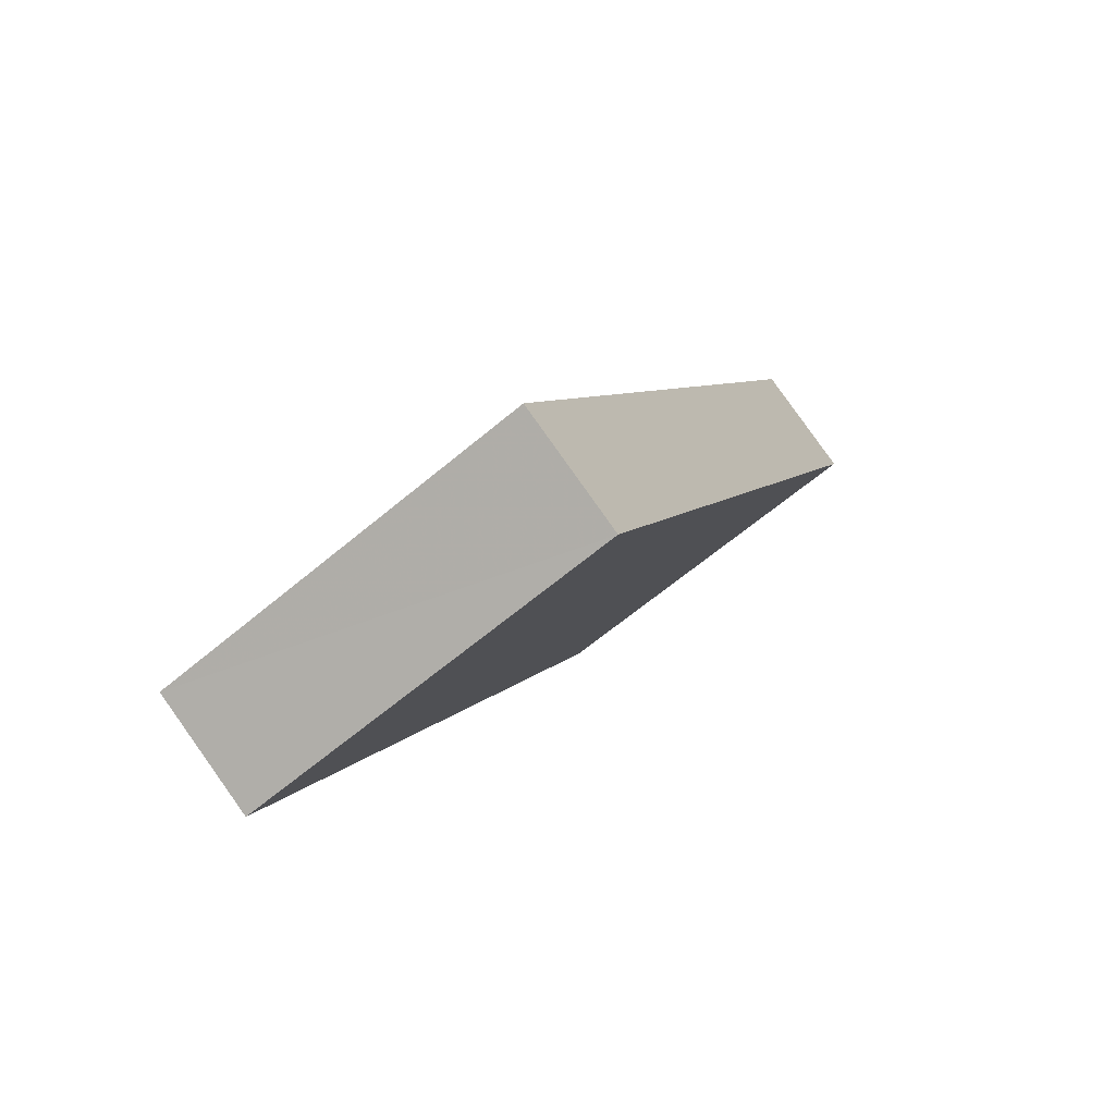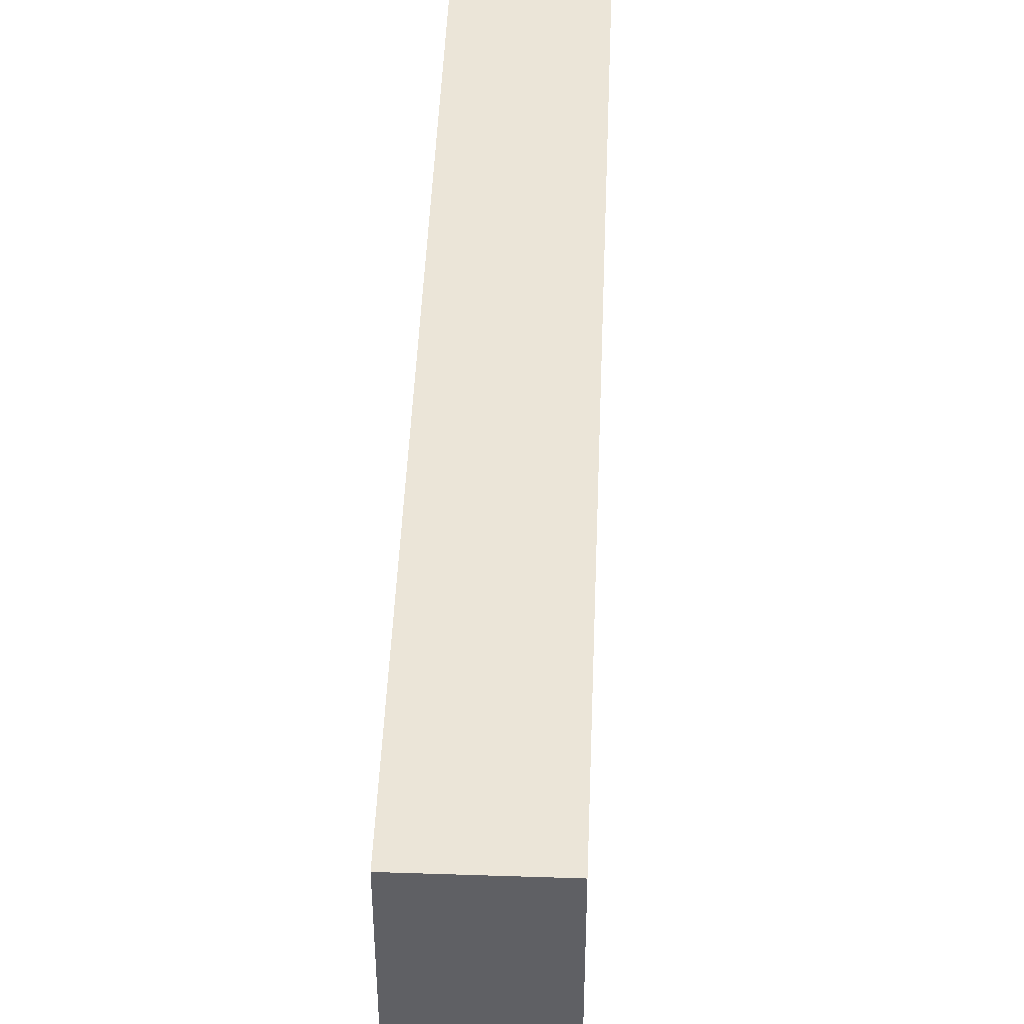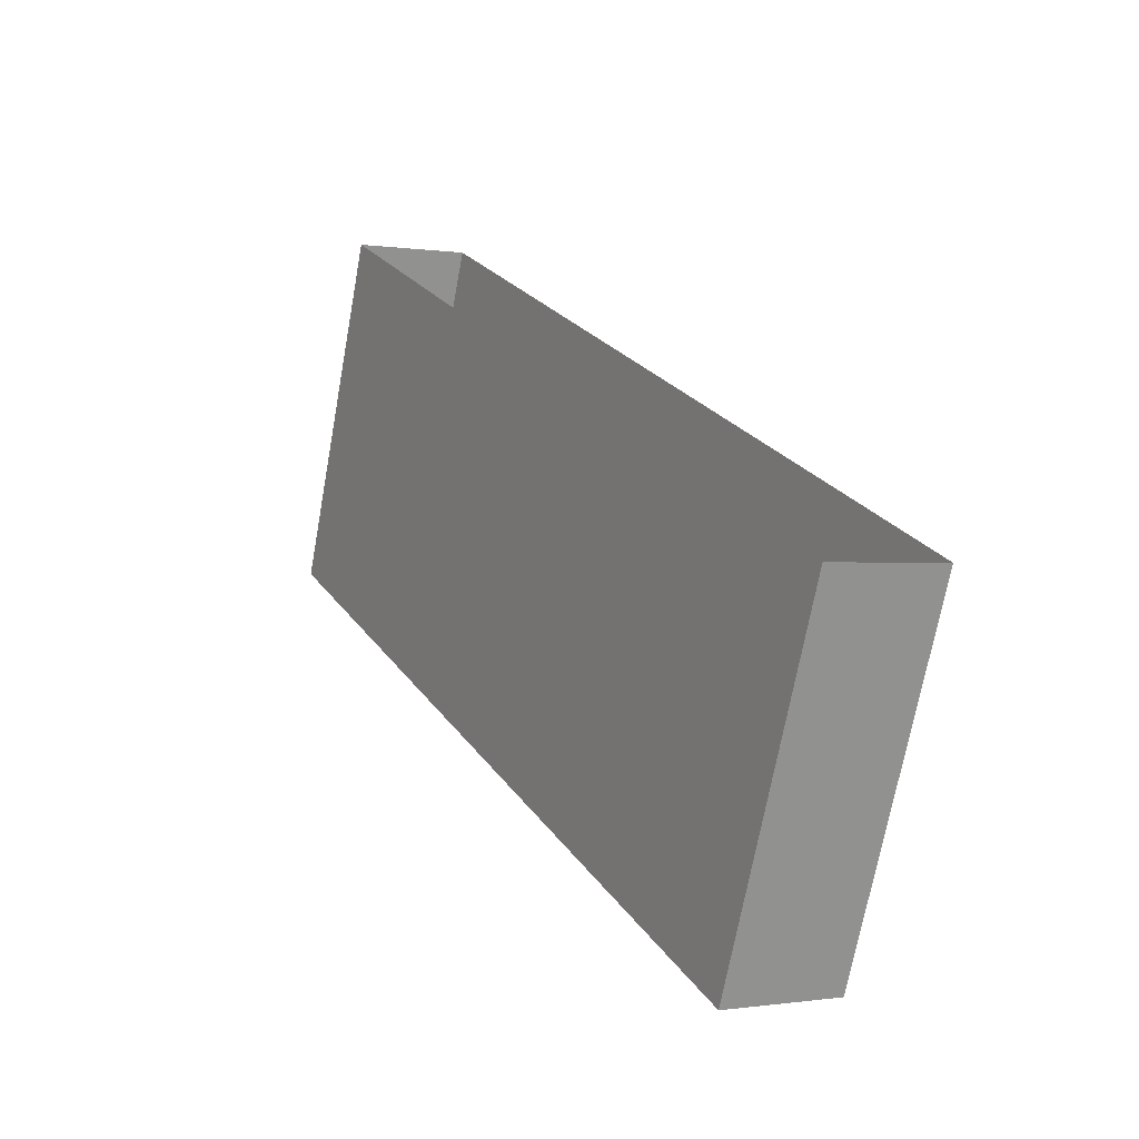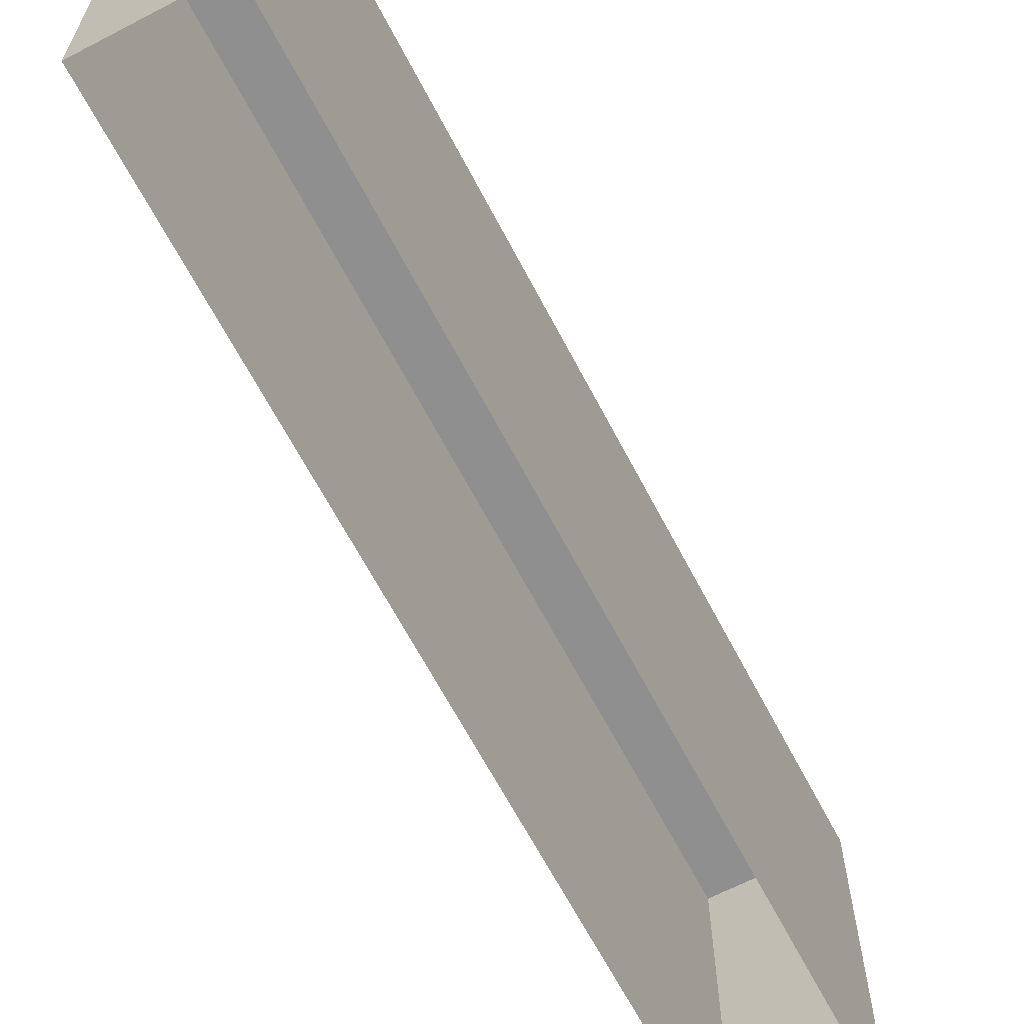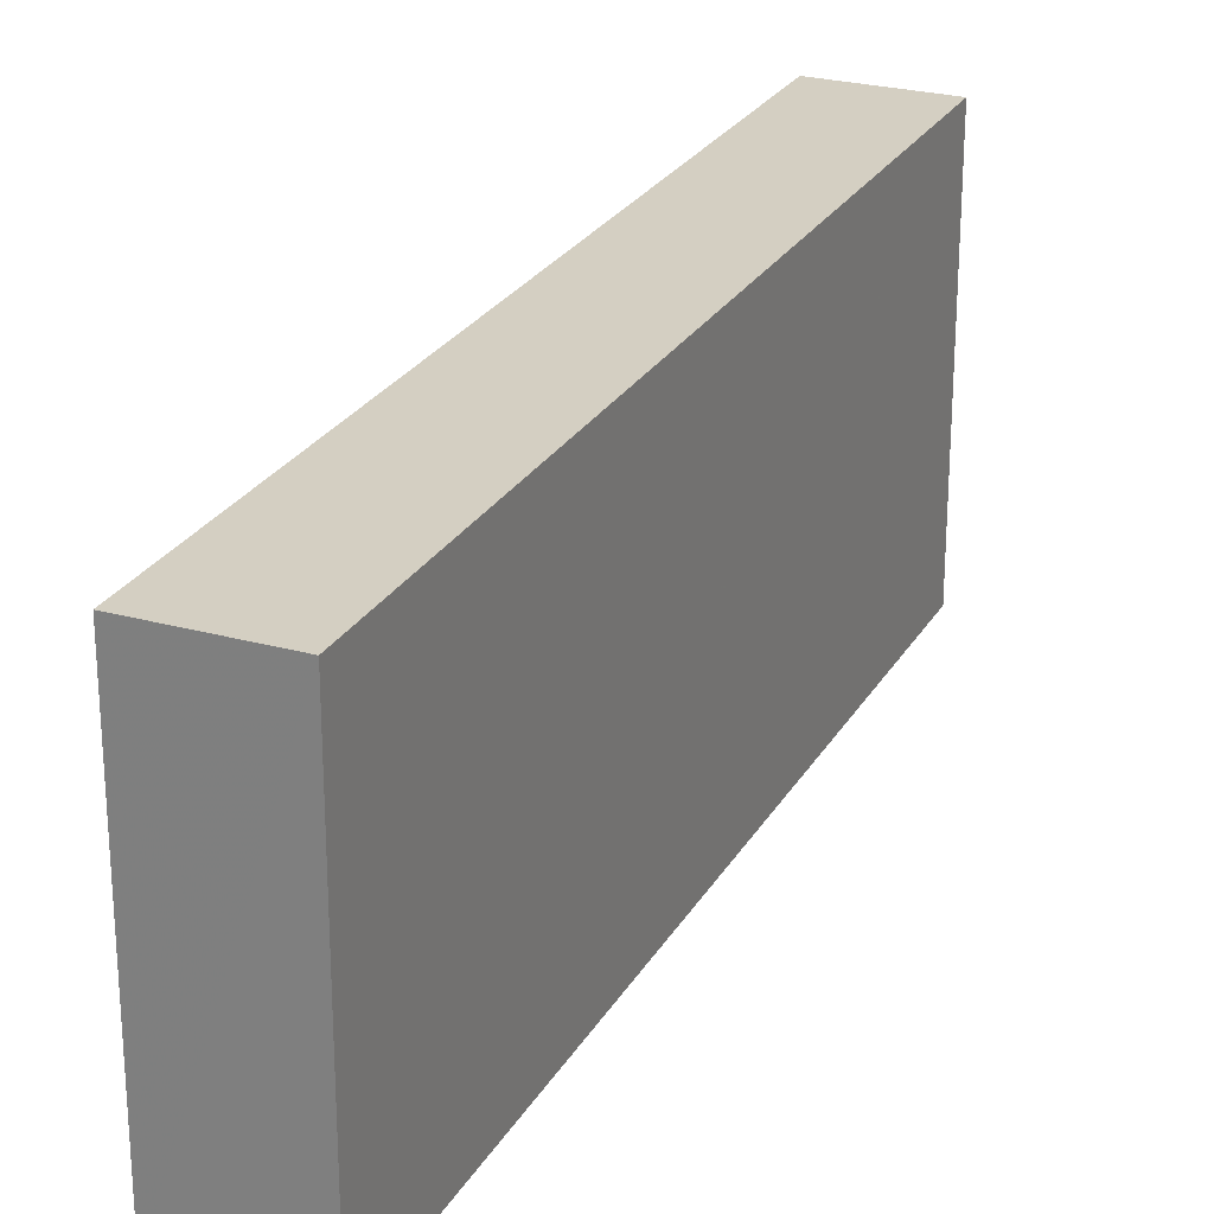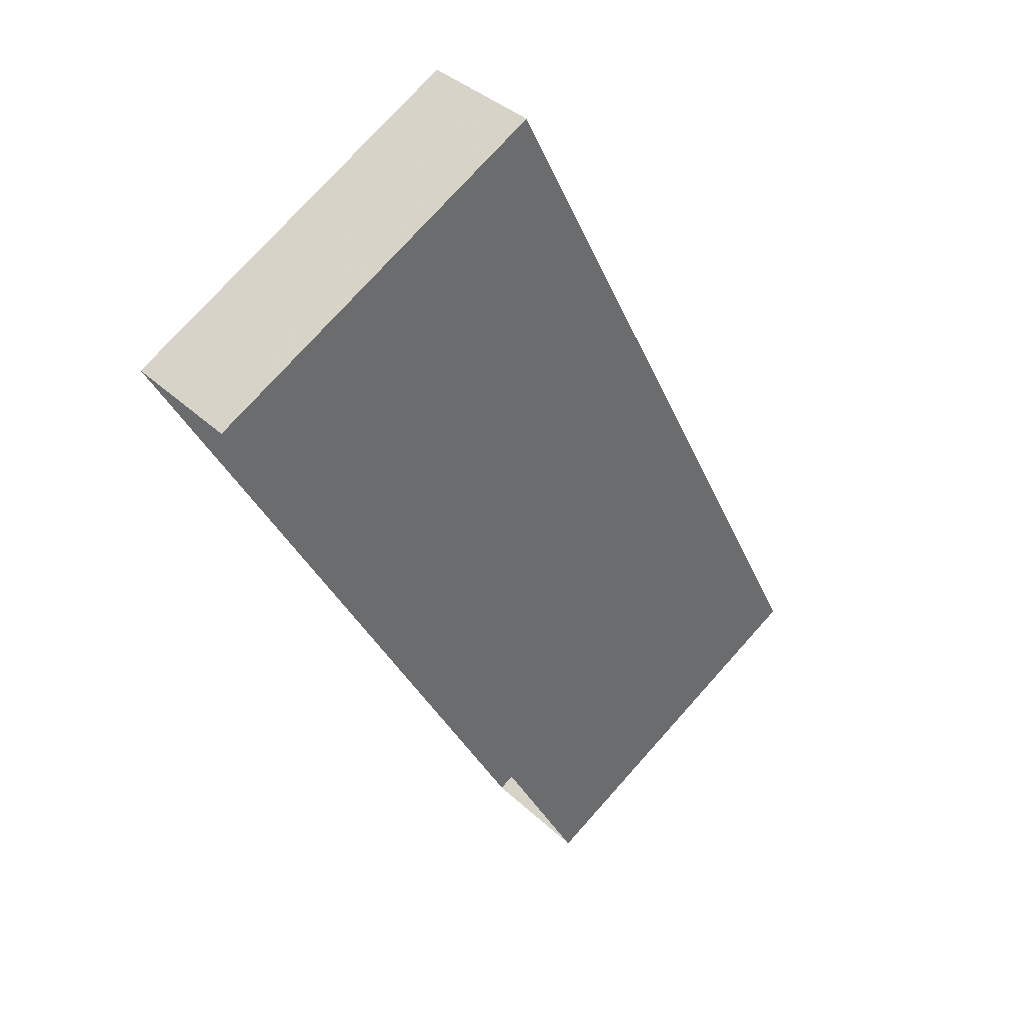
<metadata>
{"format":"obj","ext":"obj","renderer":"f3d","projection":"perspective","resolution":1024,"background":"white","views":[{"elev":-63.3,"azim":-49.5,"up":"+Y"},{"elev":46.0,"azim":155.6,"up":"+Z"},{"elev":-70.8,"azim":169.7,"up":"+Y"},{"elev":-65.4,"azim":1.0,"up":"+Z"},{"elev":25.6,"azim":-2.8,"up":"+Z"},{"elev":76.6,"azim":-138.0,"up":"+Y"}]}
</metadata>
<code>
v -8312 -3.771e+04 33.99
v -8312 -3.771e+04 26.87
v -8314 -3.771e+04 26.87
v -8314 -3.771e+04 34
v -8319 -3.773e+04 26.88
v -8319 -3.773e+04 34
v -8321 -3.773e+04 26.88
v -8321 -3.773e+04 34
f 5 7 3
f 2 5 3
f 1 2 3
f 4 1 3
f 1 5 2
f 1 6 5
f 6 7 5
f 6 8 7
f 4 3 7
f 8 4 7
f 6 1 4
f 8 6 4

</code>
